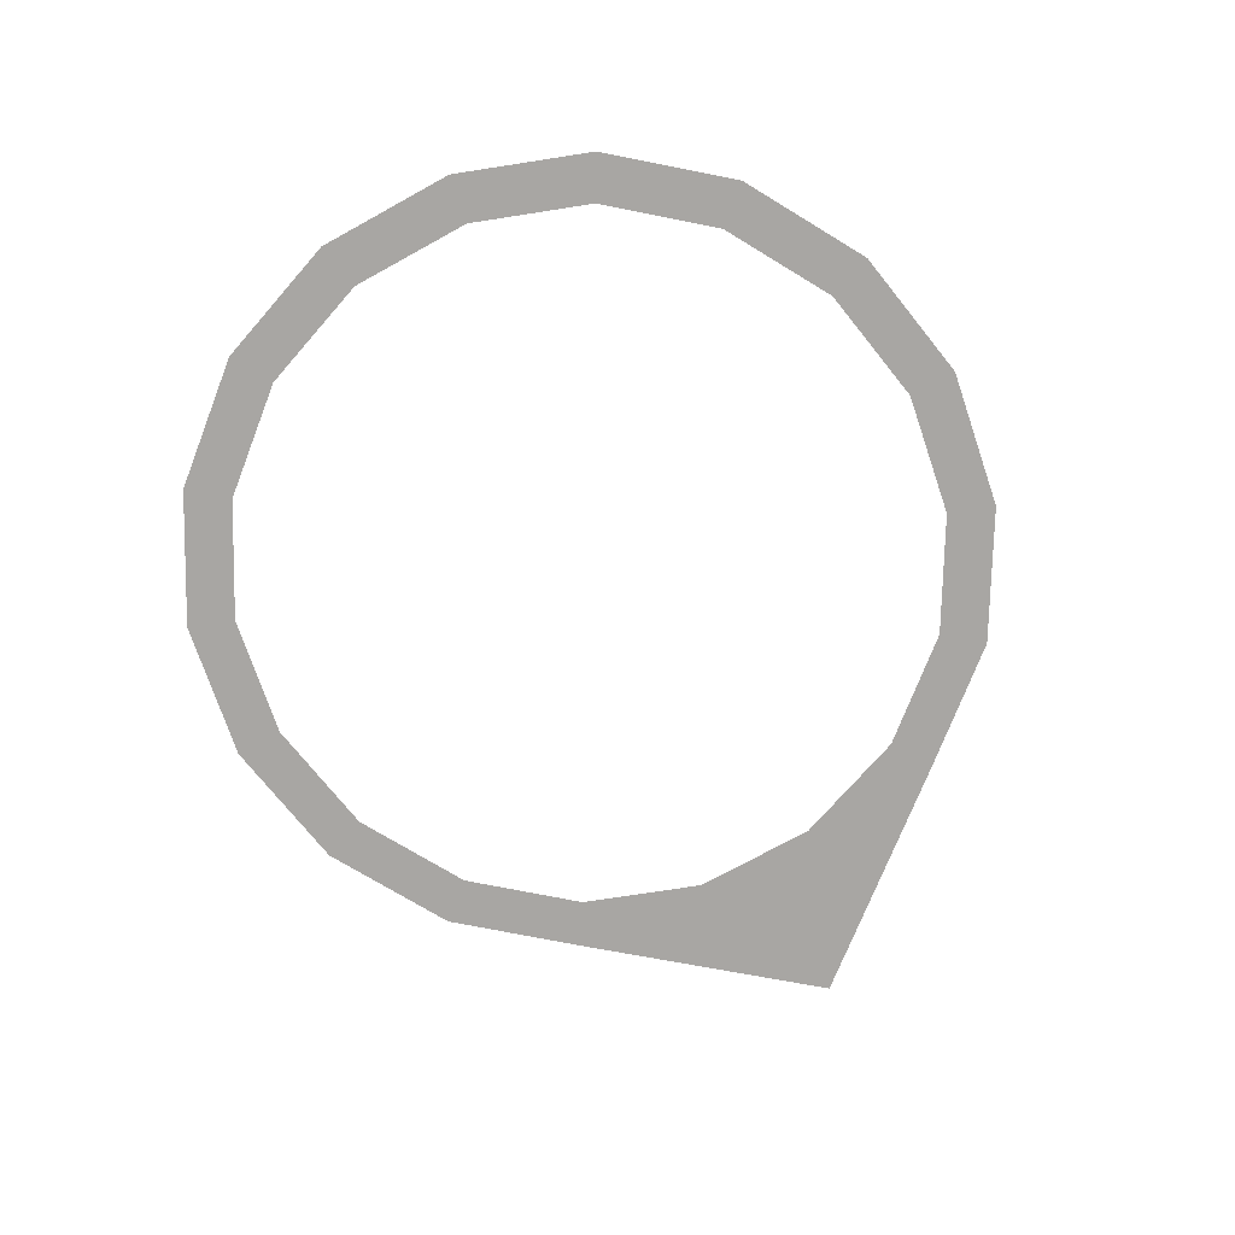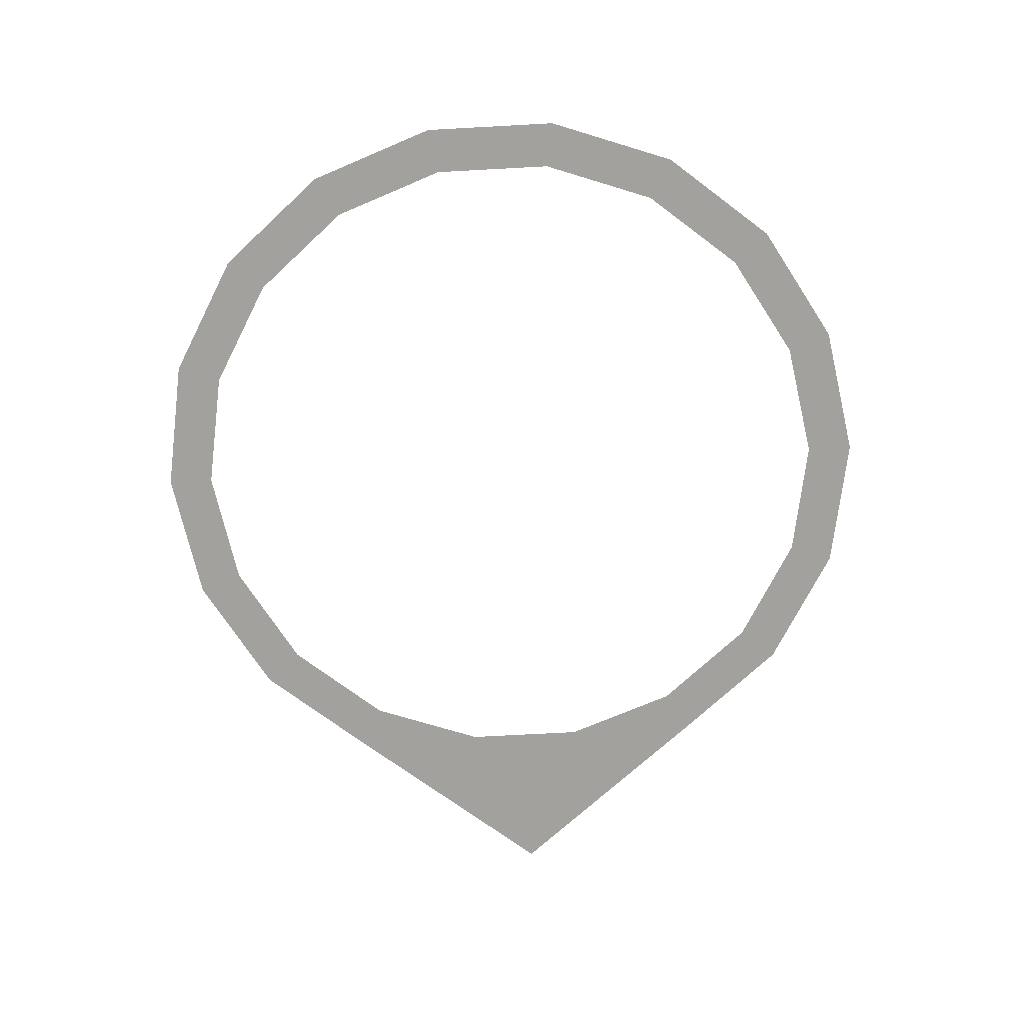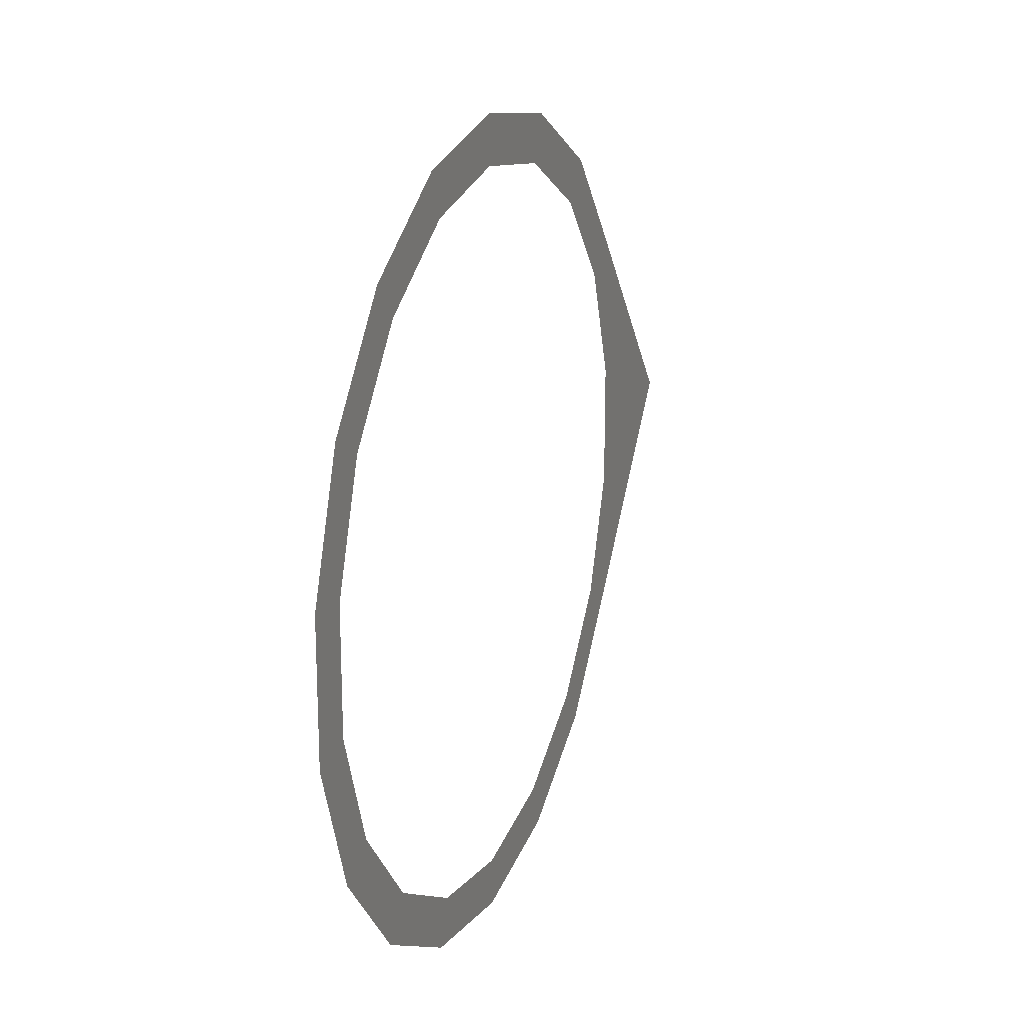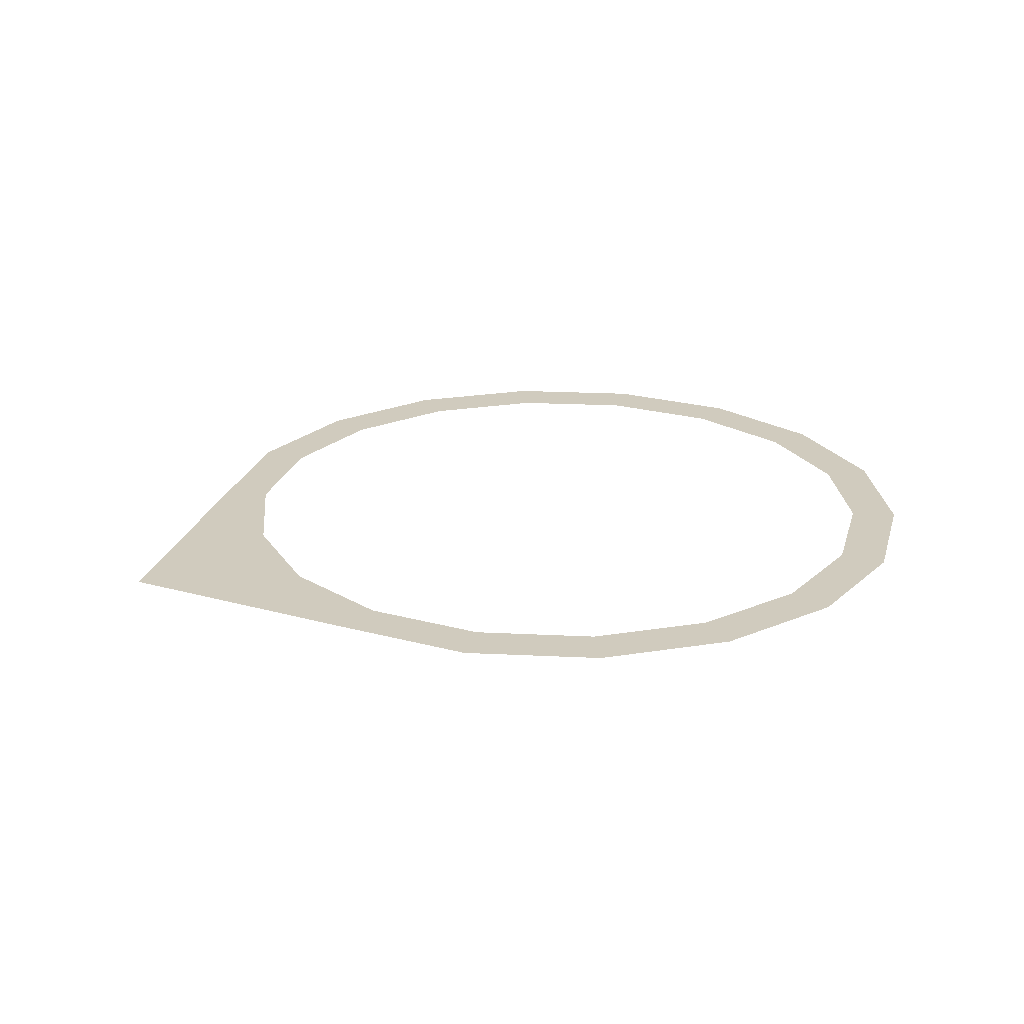
<metadata>
{"format":"obj","ext":"obj","renderer":"f3d","projection":"perspective","resolution":1024,"background":"white","views":[{"elev":-74.3,"azim":-61.2,"up":"+Y"},{"elev":-72.0,"azim":-86.9,"up":"+Y"},{"elev":20.3,"azim":-69.7,"up":"+Z"},{"elev":23.3,"azim":154.7,"up":"+Y"}]}
</metadata>
<code>
o Cylinder
v 0 0 -1
v 0.342 0 -0.9397
v 0.6428 0 -0.766
v 0.866 0 -0.5
v 0.9848 0 -0.1736
v 0.9848 0 0.1736
v 0.866 0 0.5
v 0.6428 0 0.766
v 0.342 0 0.9397
v 0 0 1
v -0.342 0 0.9397
v -0.6428 0 0.766
v -0.866 0 0.5
v -0.9848 0 0.1736
v -0.9848 0 -0.1736
v -0.866 0 -0.5
v -0.6428 0 -0.766
v -0.342 0 -0.9397
v 0.301 0 -0.8269
v 0 0 -0.88
v 0.5656 0 -0.6741
v 0.7621 0 -0.44
v 0.8666 0 -0.1528
v 0.8666 0 0.1528
v 0.7621 0 0.44
v 0.5656 0 0.6741
v 0.301 0 0.8269
v 0 0 0.88
v -0.301 0 0.8269
v -0.5656 0 0.6741
v -0.7621 0 0.44
v -0.8666 0 0.1528
v -0.8666 0 -0.1528
v -0.7621 0 -0.44
v -0.5656 0 -0.6741
v -0.301 0 -0.8269
v 1.276 0 -0
f 6 7 37
f 20 19 2 1
f 19 21 3 2
f 21 22 4 3
f 22 23 5 4
f 24 25 7 6
f 25 26 8 7
f 26 27 9 8
f 27 28 10 9
f 28 29 11 10
f 29 30 12 11
f 30 31 13 12
f 31 32 14 13
f 32 33 15 14
f 33 34 16 15
f 34 35 17 16
f 35 36 18 17
f 36 20 1 18
f 23 24 6 5
f 4 5 37
f 5 6 37

</code>
